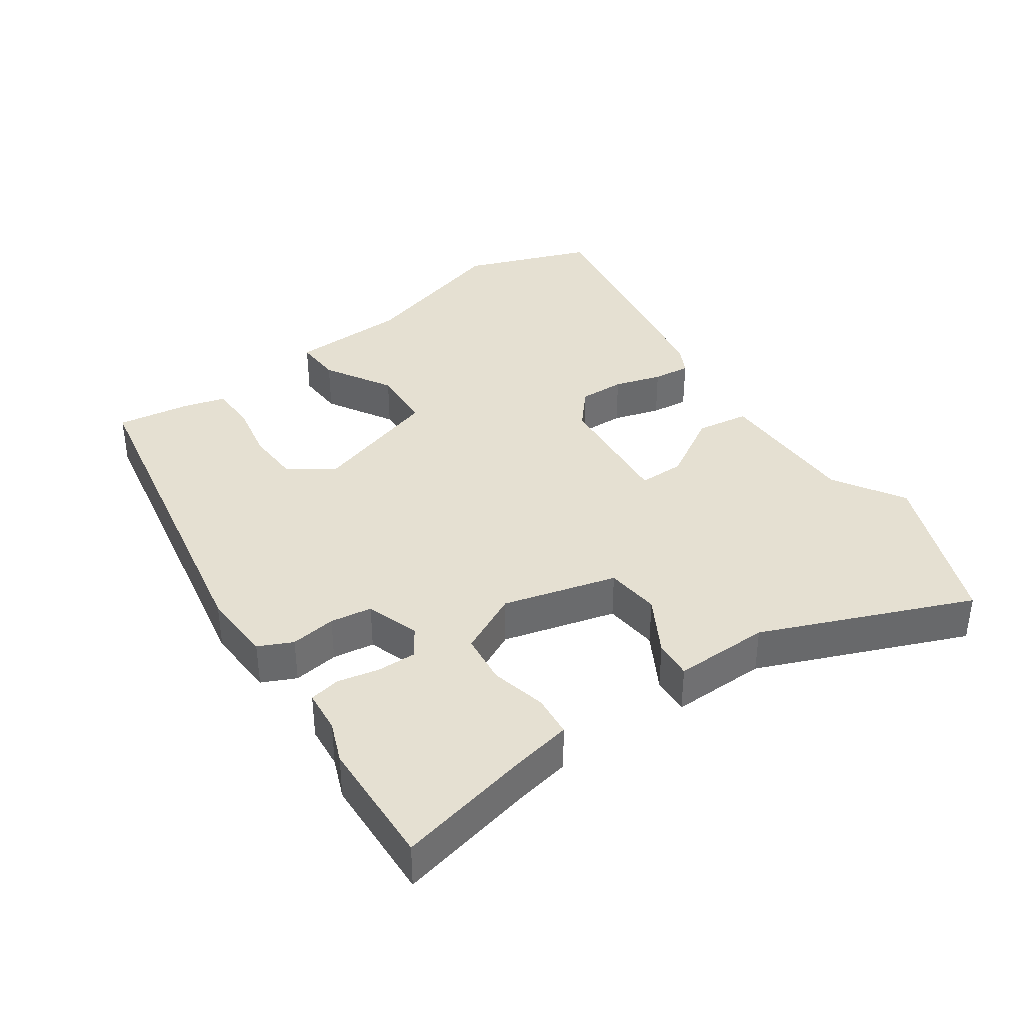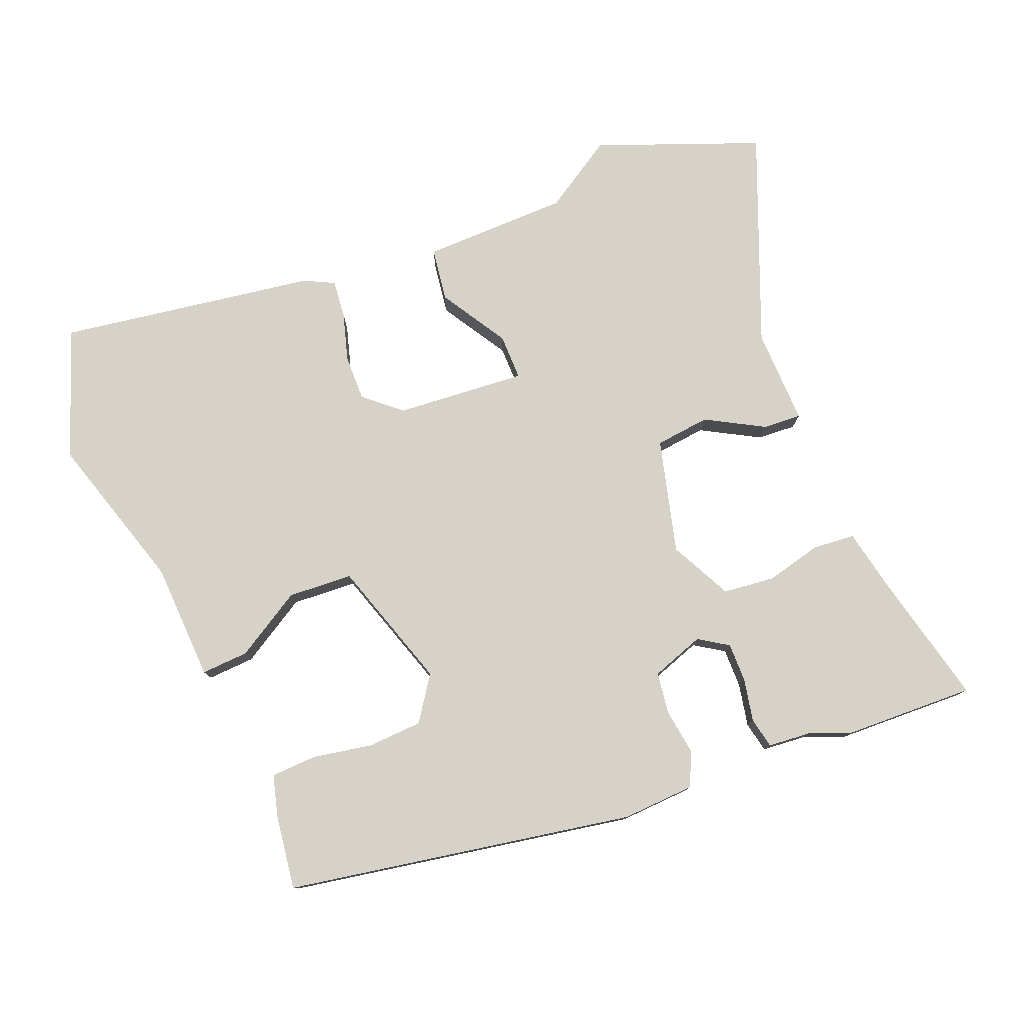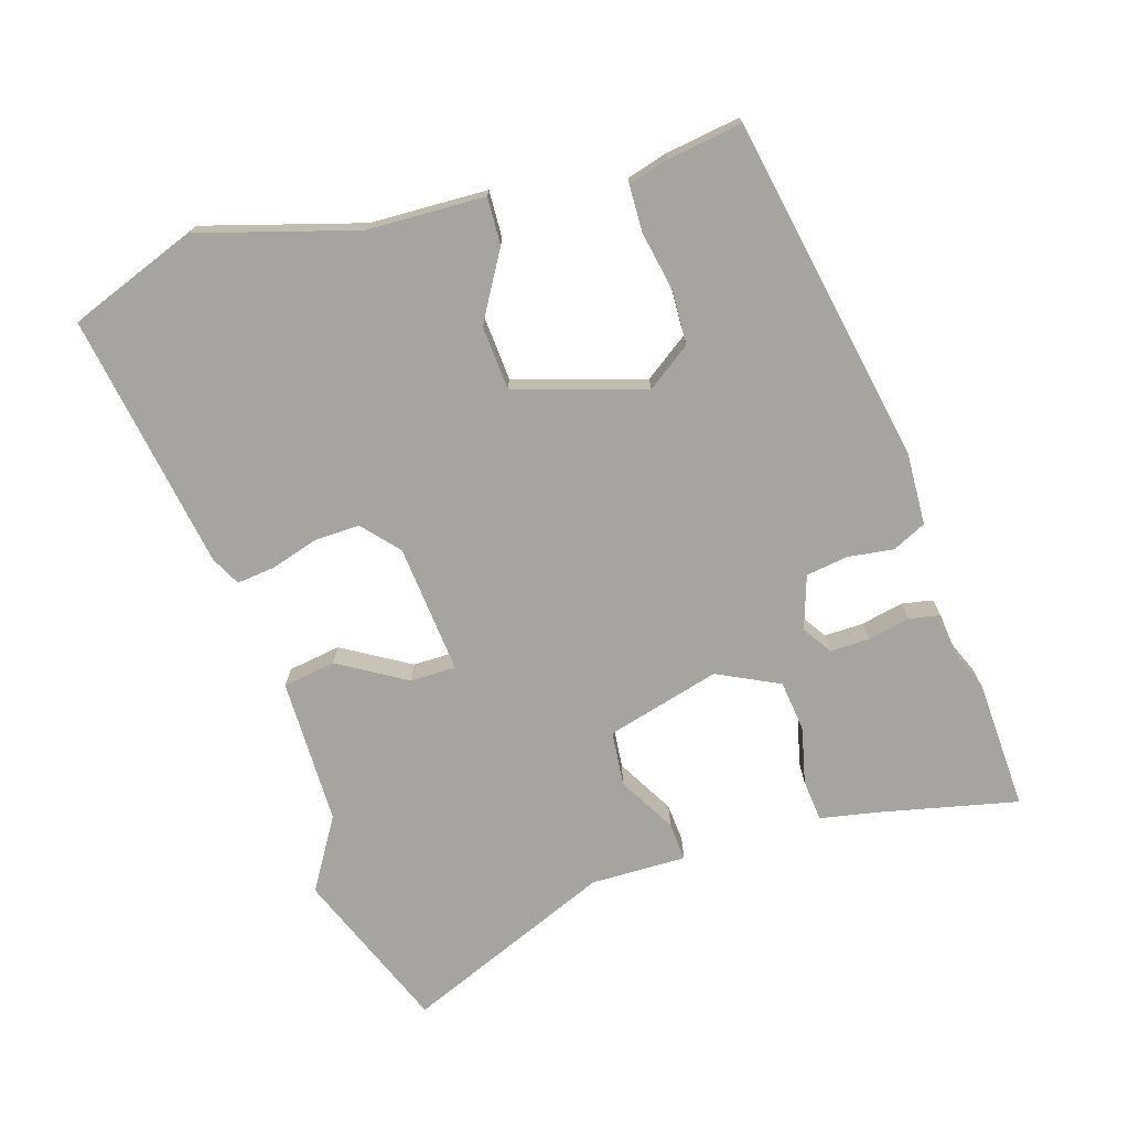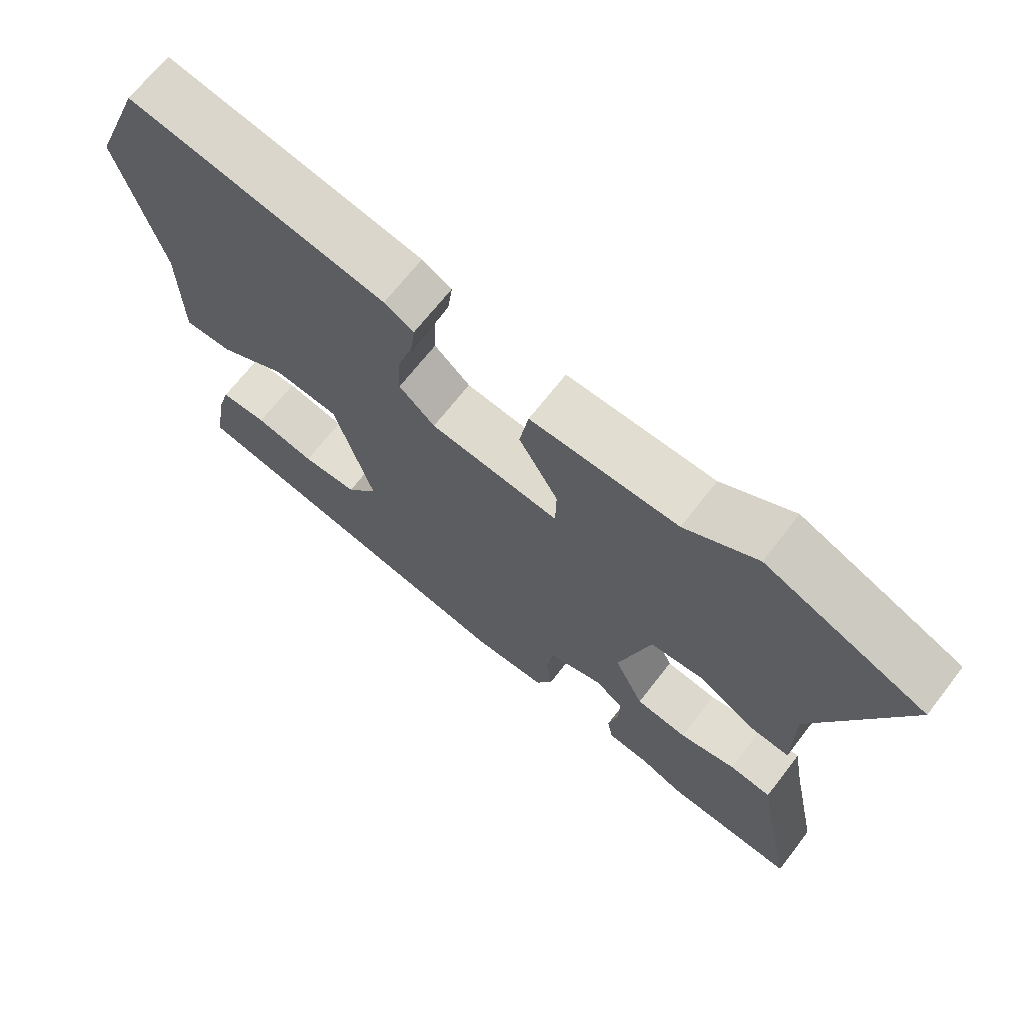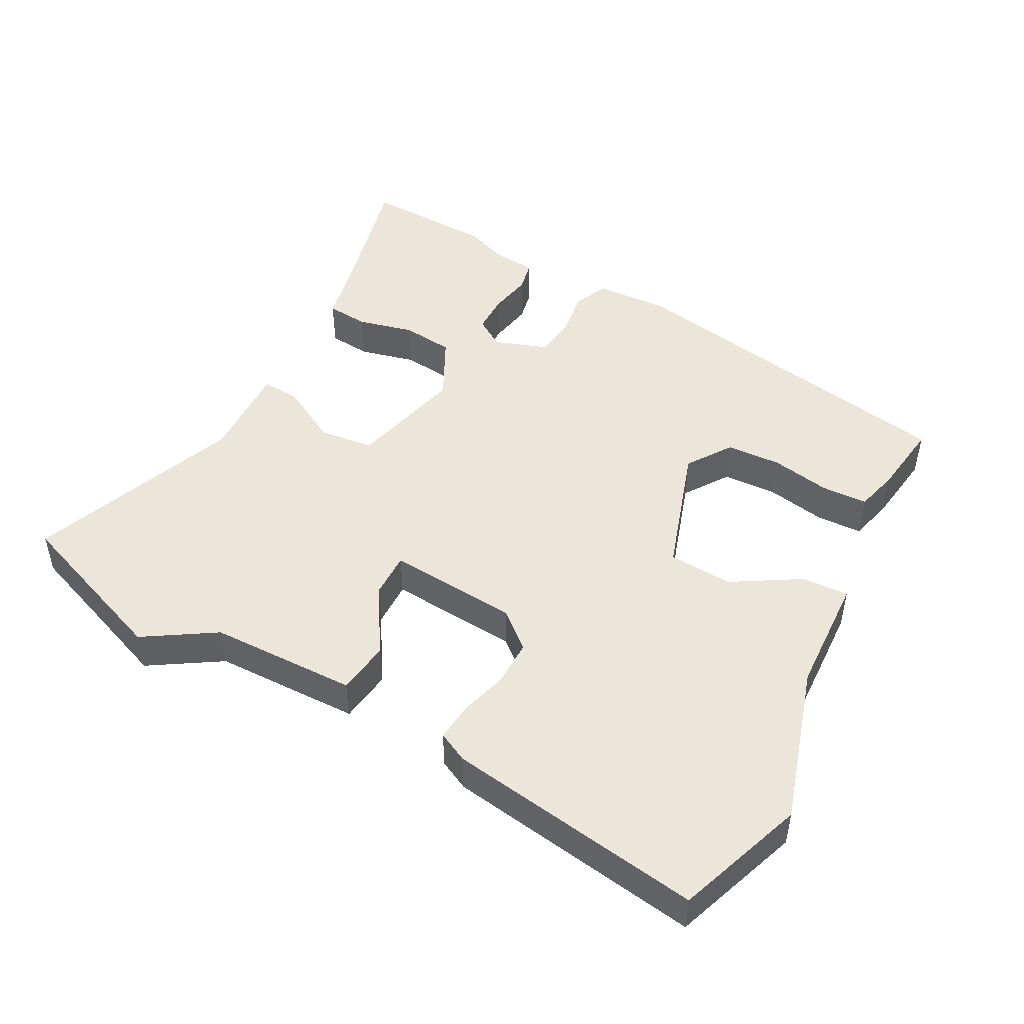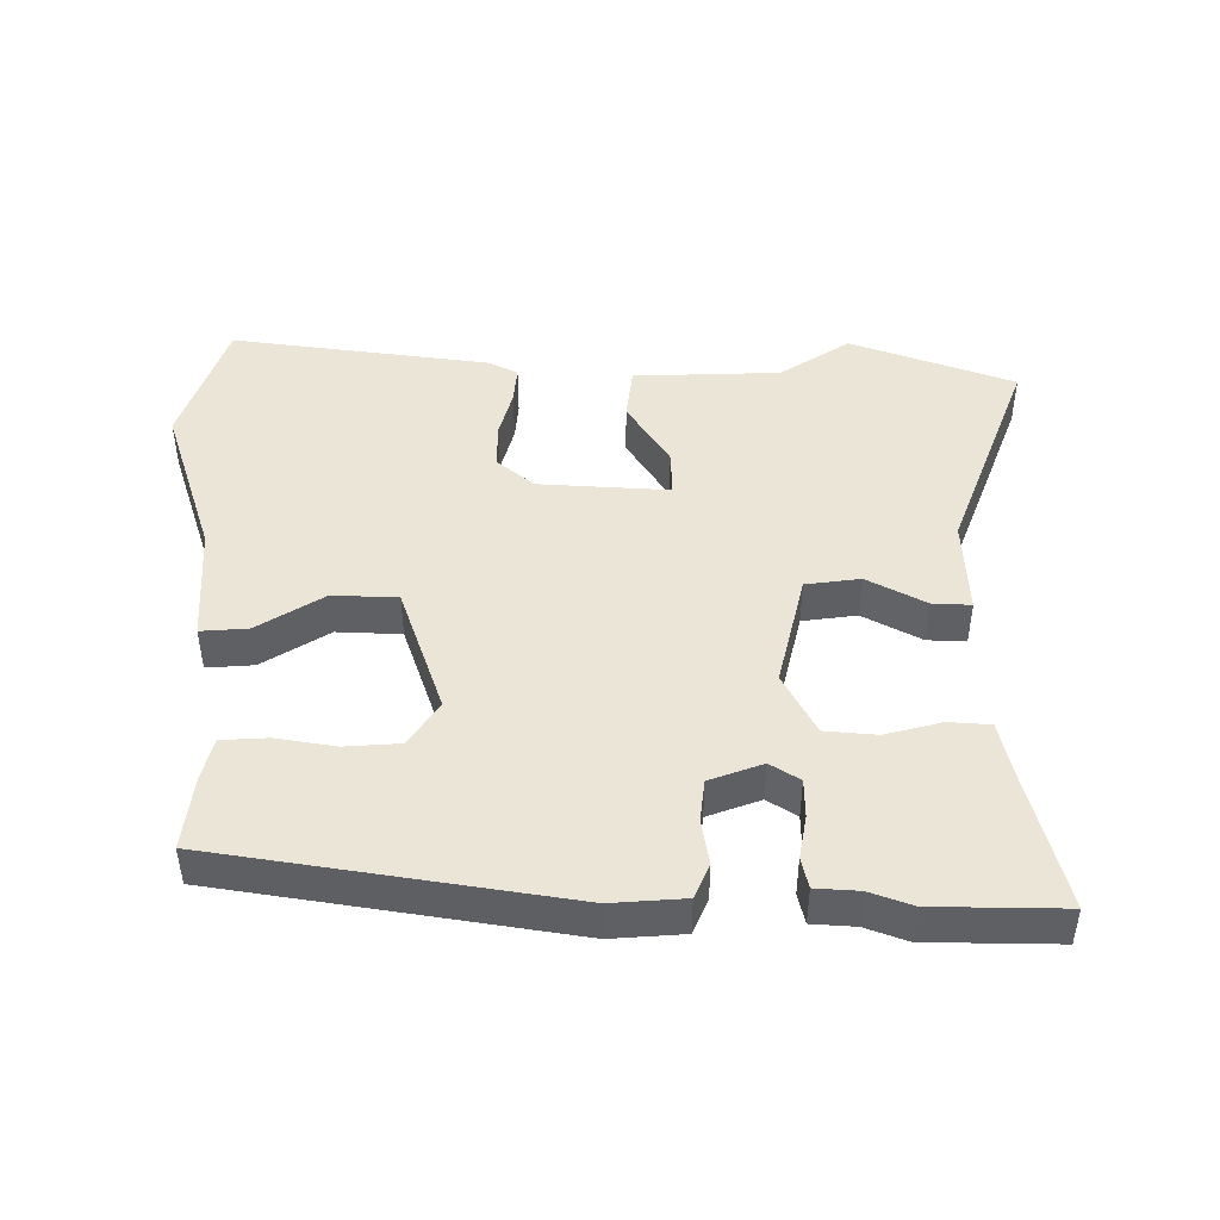
<metadata>
{"format":"obj","ext":"obj","renderer":"f3d","projection":"perspective","resolution":1024,"background":"white","views":[{"elev":37.8,"azim":-125.9,"up":"+Y"},{"elev":78.4,"azim":156.6,"up":"+Y"},{"elev":-73.2,"azim":106.4,"up":"+Y"},{"elev":68.3,"azim":-142.2,"up":"+Z"},{"elev":48.4,"azim":26.5,"up":"+Y"},{"elev":46.0,"azim":177.6,"up":"+Y"}]}
</metadata>
<code>
v -0.397 0.07 -0.494
v -0.586 0.07 -0.505
v -0.544 0.07 -0.303
v -0.529 0.07 -0.218
v -0.468 0.07 -0.211
v -0.386 0.07 -0.229
v -0.311 0.07 -0.219
v -0.268 0.07 -0.128
v -0.315 0.07 0.037
v -0.395 0.07 0.044
v -0.478 0.07 -0.005
v -0.534 0.07 -0.01
v -0.534 0.07 0.13
v -0.664 0.07 0.432
v -0.43 0.07 0.529
v -0.325 0.07 0.467
v -0.111 0.07 0.469
v -0.098 0.07 0.392
v -0.155 0.07 0.293
v -0.154 0.07 0.226
v 0.035 0.07 0.246
v 0.087 0.07 0.293
v 0.084 0.07 0.36
v 0.062 0.07 0.429
v 0.055 0.07 0.484
v 0.098 0.07 0.507
v 0.471 0.07 0.574
v 0.544 0.07 0.388
v 0.48 0.07 0.157
v 0.477 0.07 -0.015
v 0.408 0.07 -0.013
v 0.309 0.07 0.043
v 0.215 0.07 0.035
v 0.159 0.07 -0.155
v 0.205 0.07 -0.218
v 0.285 0.07 -0.22
v 0.371 0.07 -0.202
v 0.438 0.07 -0.203
v 0.456 0.07 -0.263
v 0.474 0.07 -0.371
v -0.03 0.07 -0.474
v -0.136 0.07 -0.471
v -0.16 0.07 -0.422
v -0.152 0.07 -0.355
v -0.162 0.07 -0.294
v -0.24 0.07 -0.269
v -0.282 0.07 -0.298
v -0.28 0.07 -0.355
v -0.266 0.07 -0.417
v -0.274 0.07 -0.462
v -0.337 0.07 -0.469
v -0.397 0 -0.494
v -0.586 0 -0.505
v -0.544 0 -0.303
v -0.529 0 -0.218
v -0.468 0 -0.211
v -0.386 0 -0.229
v -0.311 0 -0.219
v -0.268 0 -0.128
v -0.315 0 0.037
v -0.395 0 0.044
v -0.478 0 -0.005
v -0.534 0 -0.01
v -0.534 0 0.13
v -0.664 0 0.432
v -0.43 0 0.529
v -0.325 0 0.467
v -0.111 0 0.469
v -0.098 0 0.392
v -0.155 0 0.293
v -0.154 0 0.226
v 0.035 0 0.246
v 0.087 0 0.293
v 0.084 0 0.36
v 0.062 0 0.429
v 0.055 0 0.484
v 0.098 0 0.507
v 0.471 0 0.574
v 0.544 0 0.388
v 0.48 0 0.157
v 0.477 0 -0.015
v 0.408 0 -0.013
v 0.309 0 0.043
v 0.215 0 0.035
v 0.159 0 -0.155
v 0.205 0 -0.218
v 0.285 0 -0.22
v 0.371 0 -0.202
v 0.438 0 -0.203
v 0.456 0 -0.263
v 0.474 0 -0.371
v -0.03 0 -0.474
v -0.136 0 -0.471
v -0.16 0 -0.422
v -0.152 0 -0.355
v -0.162 0 -0.294
v -0.24 0 -0.269
v -0.282 0 -0.298
v -0.28 0 -0.355
v -0.266 0 -0.417
v -0.274 0 -0.462
v -0.337 0 -0.469
f 48 49 50 51
f 47 48 51 1
f 41 42 43 44
f 41 44 45
f 40 41 45
f 39 40 45 46
f 36 37 38 39
f 35 36 39 46
f 29 30 31 32
f 29 32 33
f 28 29 33
f 27 28 33
f 26 27 33
f 23 24 25 26
f 22 23 26 33
f 21 22 33 34
f 16 17 18 19
f 16 19 20
f 13 14 15 16
f 13 16 20
f 10 11 12 13
f 9 10 13 20
f 8 9 20 21
f 3 4 5 6
f 3 6 7
f 47 1 2 3
f 46 47 3 7
f 34 35 46 7
f 7 8 21 34
f 102 101 100 99
f 52 102 99 98
f 95 94 93 92
f 96 95 92
f 96 92 91
f 97 96 91 90
f 90 89 88 87
f 97 90 87 86
f 83 82 81 80
f 84 83 80
f 84 80 79
f 84 79 78
f 84 78 77
f 77 76 75 74
f 84 77 74 73
f 85 84 73 72
f 70 69 68 67
f 71 70 67
f 67 66 65 64
f 71 67 64
f 64 63 62 61
f 71 64 61 60
f 72 71 60 59
f 57 56 55 54
f 58 57 54
f 54 53 52 98
f 58 54 98 97
f 58 97 86 85
f 85 72 59 58
f 1 52 53 2
f 2 53 54 3
f 3 54 55 4
f 4 55 56 5
f 5 56 57 6
f 6 57 58 7
f 7 58 59 8
f 8 59 60 9
f 9 60 61 10
f 10 61 62 11
f 11 62 63 12
f 12 63 64 13
f 13 64 65 14
f 14 65 66 15
f 15 66 67 16
f 16 67 68 17
f 17 68 69 18
f 18 69 70 19
f 19 70 71 20
f 20 71 72 21
f 21 72 73 22
f 22 73 74 23
f 23 74 75 24
f 24 75 76 25
f 25 76 77 26
f 26 77 78 27
f 27 78 79 28
f 28 79 80 29
f 29 80 81 30
f 30 81 82 31
f 31 82 83 32
f 32 83 84 33
f 33 84 85 34
f 34 85 86 35
f 35 86 87 36
f 36 87 88 37
f 37 88 89 38
f 38 89 90 39
f 39 90 91 40
f 40 91 92 41
f 41 92 93 42
f 42 93 94 43
f 43 94 95 44
f 44 95 96 45
f 45 96 97 46
f 46 97 98 47
f 47 98 99 48
f 48 99 100 49
f 49 100 101 50
f 50 101 102 51
f 51 102 52 1

</code>
